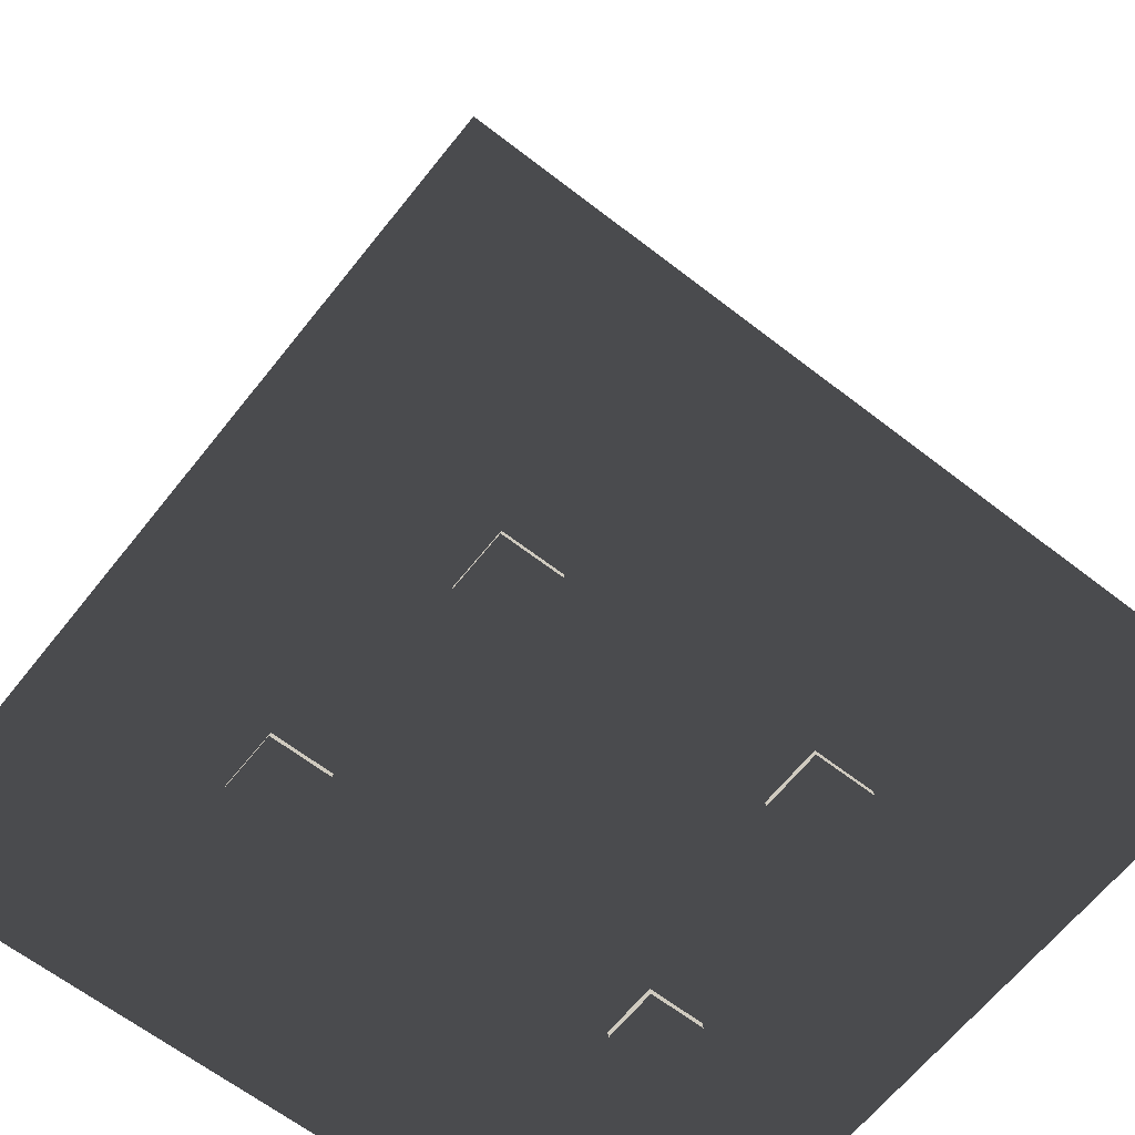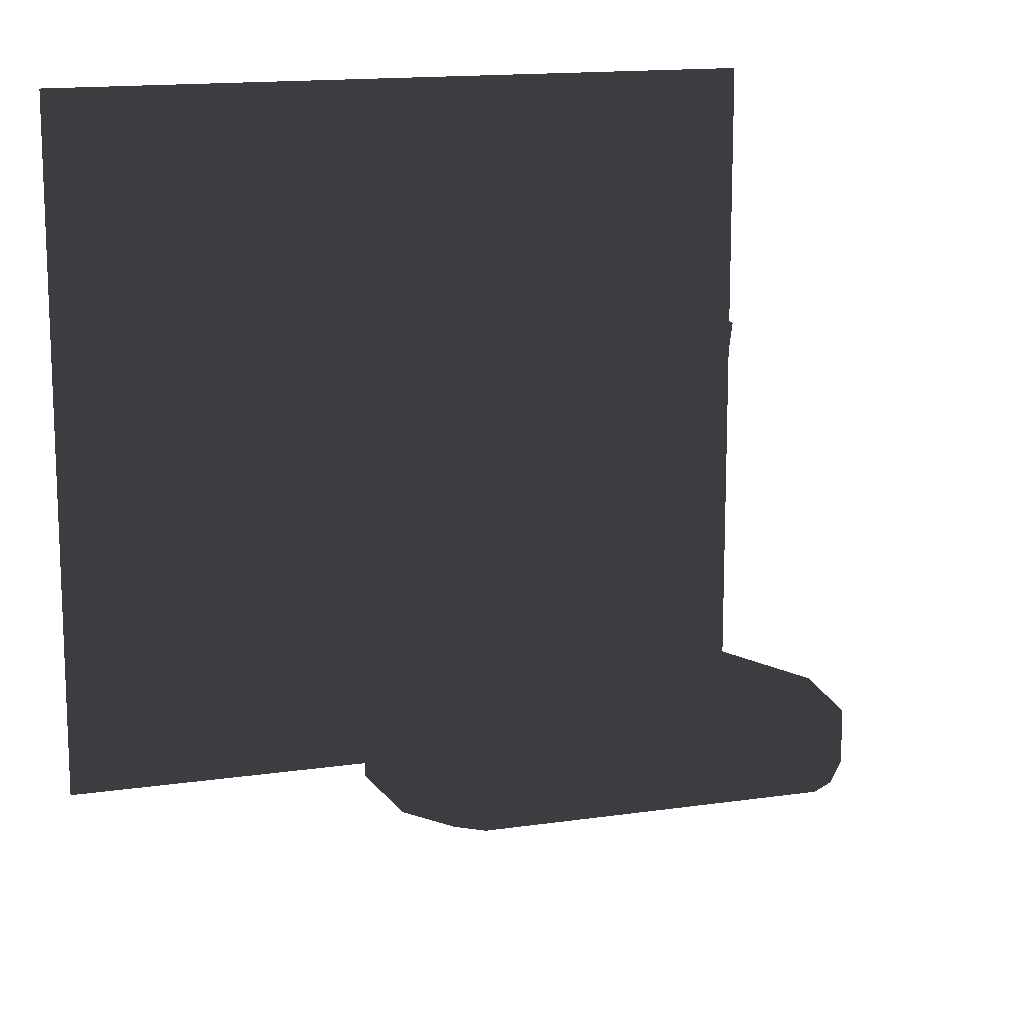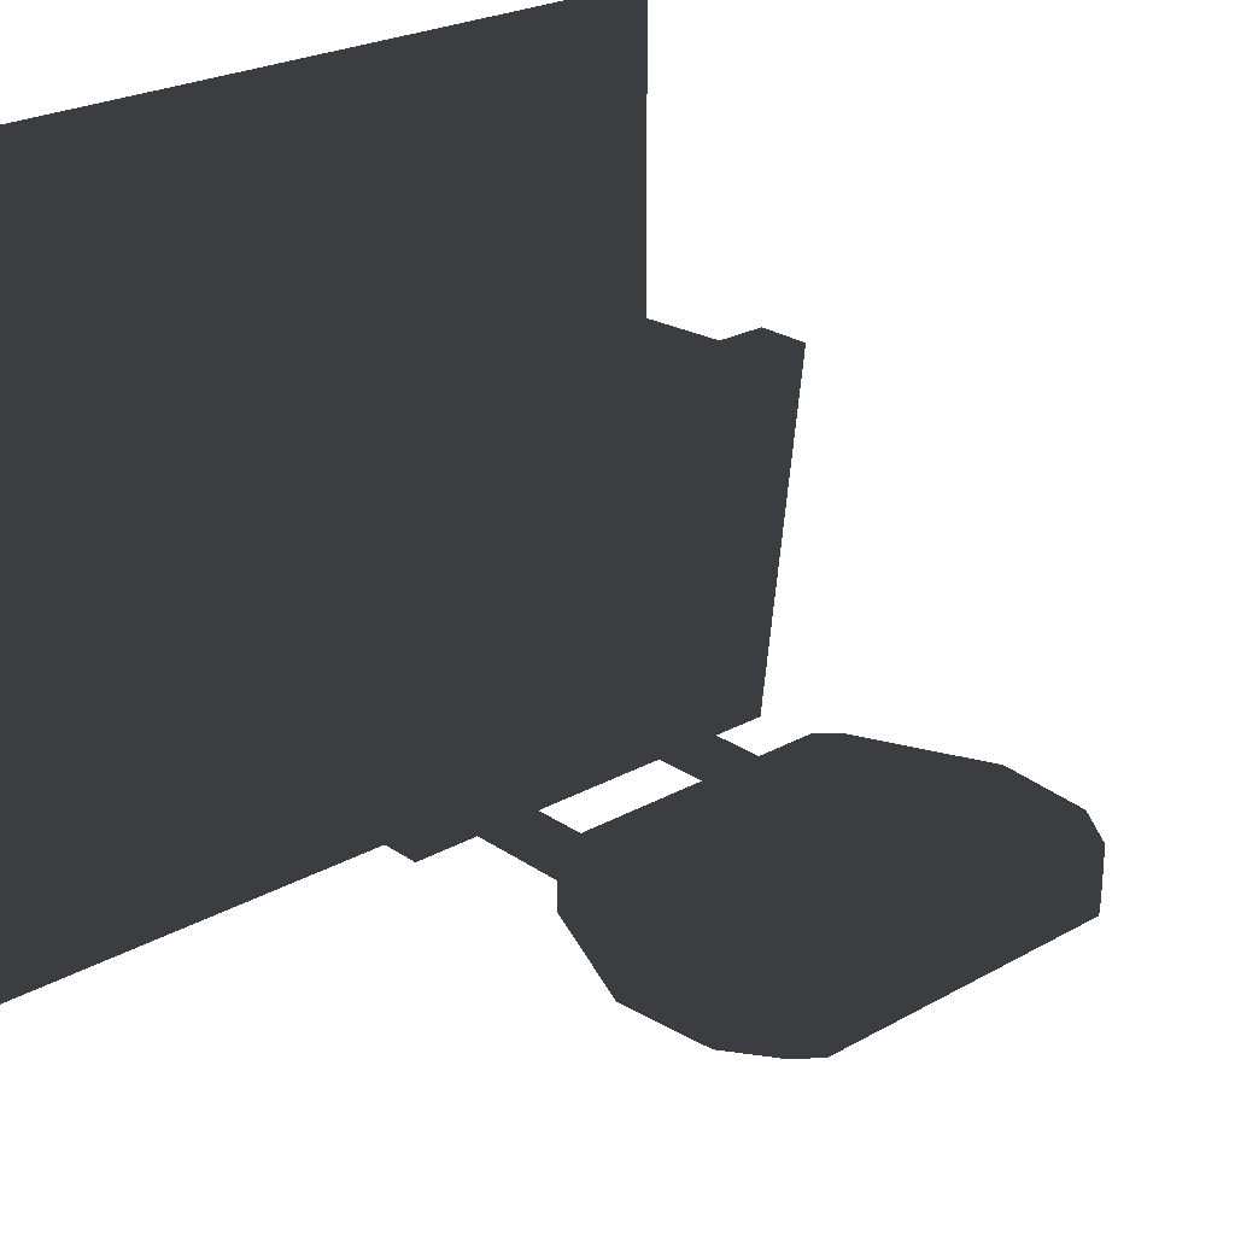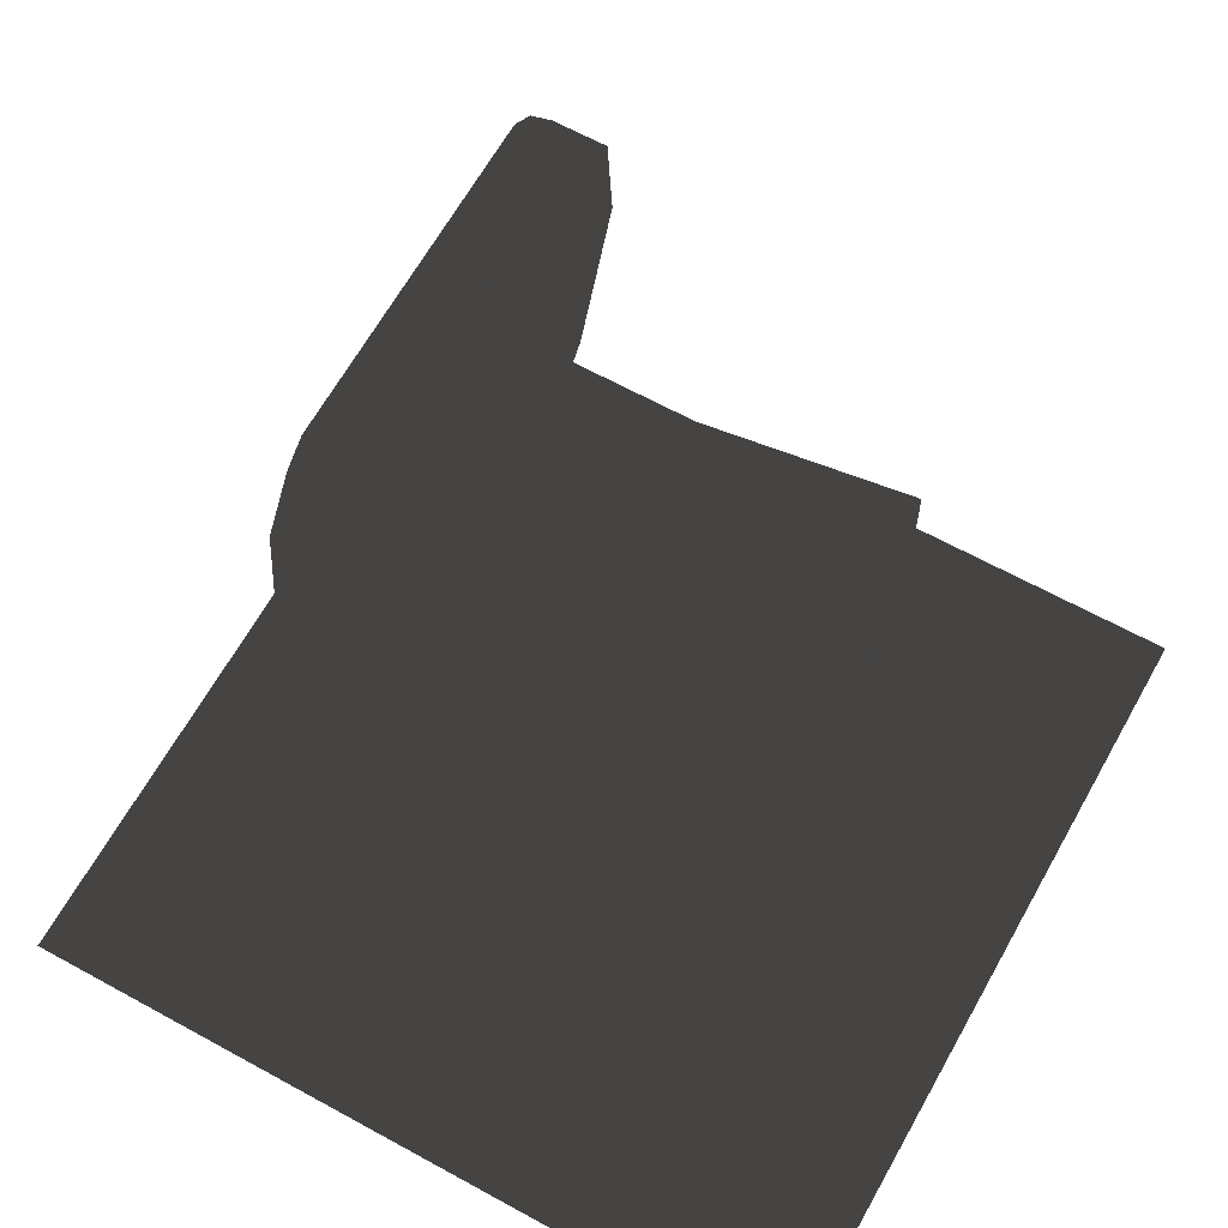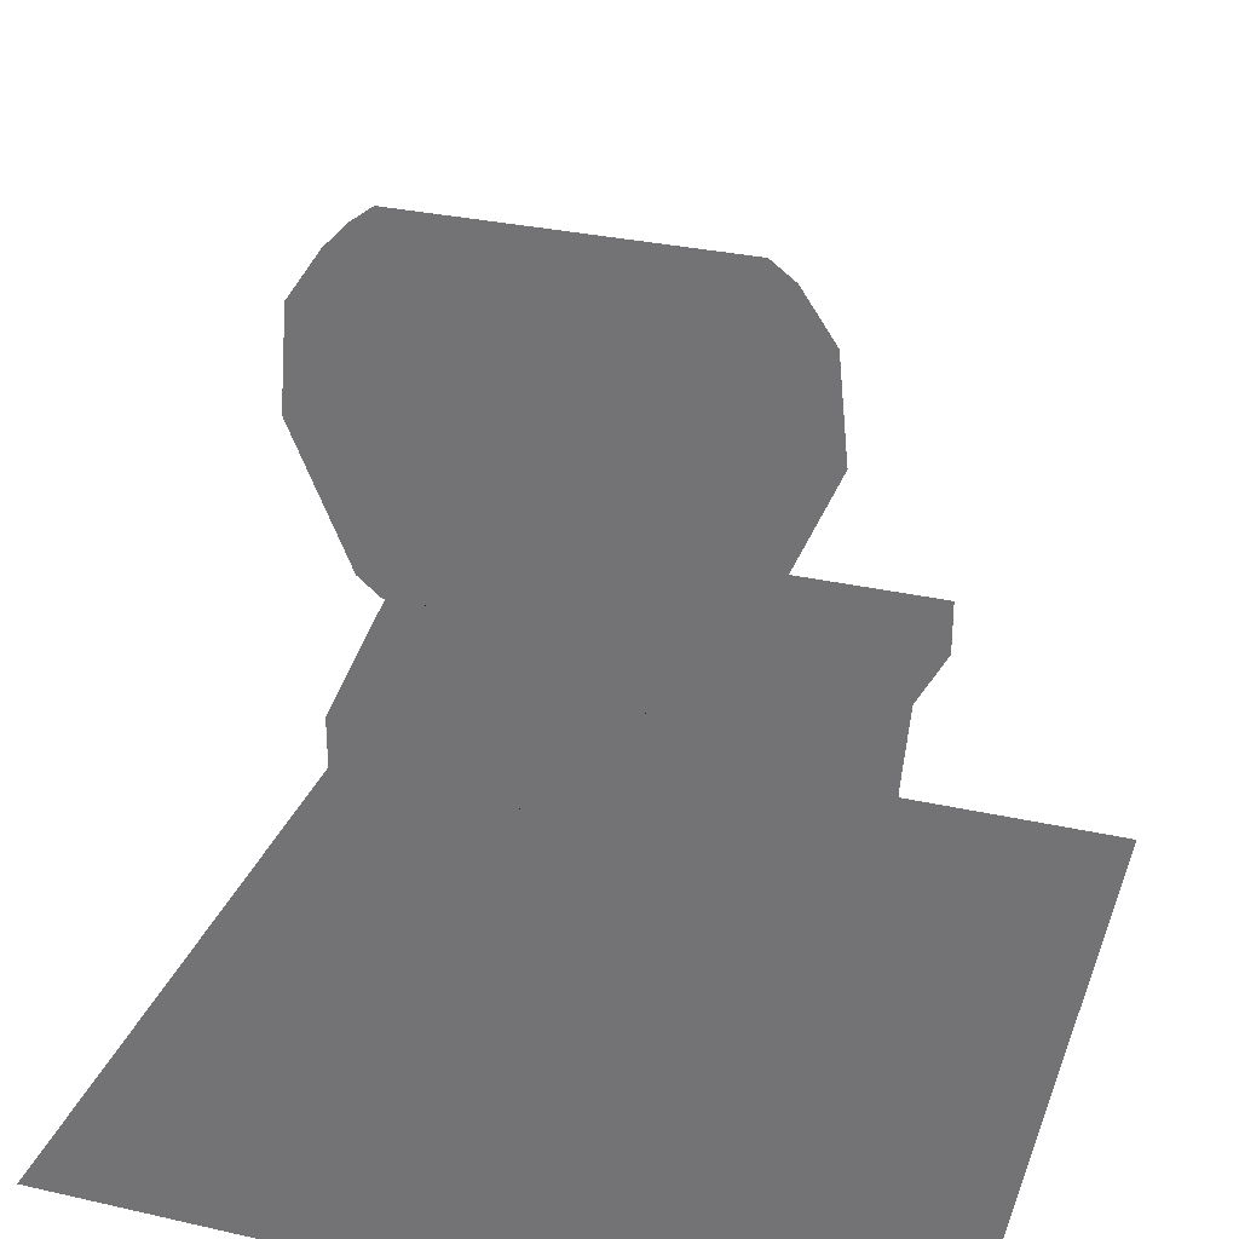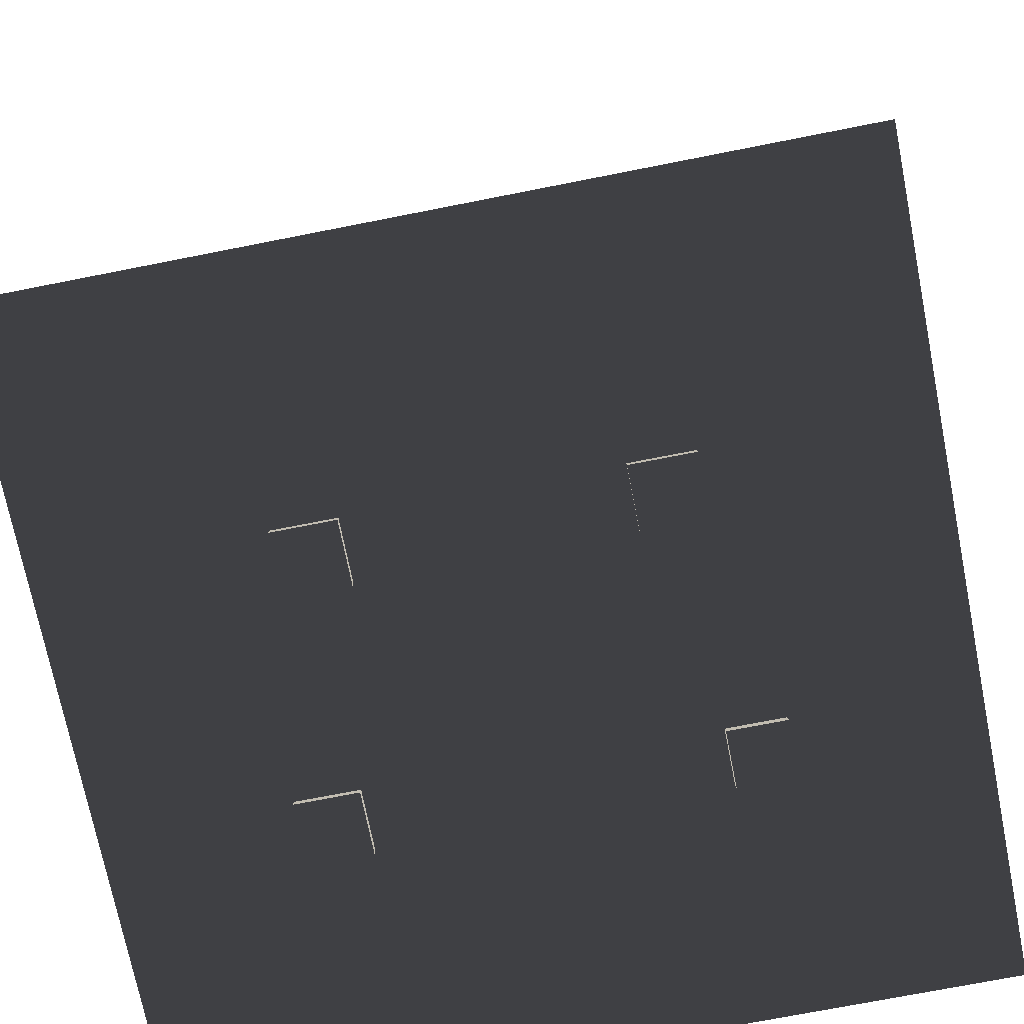
<metadata>
{"format":"obj","ext":"obj","renderer":"f3d","projection":"perspective","resolution":1024,"background":"white","views":[{"elev":-63.2,"azim":141.8,"up":"+Y"},{"elev":14.5,"azim":162.0,"up":"+Z"},{"elev":24.9,"azim":137.8,"up":"+Z"},{"elev":64.2,"azim":-60.9,"up":"+Y"},{"elev":30.4,"azim":-161.8,"up":"+Y"},{"elev":-71.9,"azim":-168.8,"up":"+Y"}]}
</metadata>
<code>
o chair
v 0.9259 1.421 0.6623
v 0.8573 1.421 0.6139
v -0.9538 1.421 0.6623
v -0.8851 1.421 0.6139
v -0.7221 1.421 -0.6139
v -0.7779 1.421 -0.6623
v 0.75 1.421 -0.6623
v 0.6942 1.421 -0.6139
v 0.9259 1.213 0.6623
v -0.9538 1.213 0.6623
v 0.75 1.213 -0.6623
v -0.7779 1.213 -0.6623
v 0.8375 2.463 -0.472
v 0.776 2.461 -0.472
v 0.578 2.001 -0.472
v 0.5027 1.938 -0.472
v 0.5423 1.889 -0.472
v 0.6236 1.956 -0.6623
v 0.6236 1.956 -0.472
v 0.5423 1.889 -0.6623
v 0.5932 3.089 -0.6623
v 0.5932 3.089 -0.472
v 0.6822 3.022 -0.6623
v 0.6822 3.022 -0.472
v -0.5932 3.089 -0.6623
v -0.5932 3.089 -0.472
v -0.683 3.022 -0.6623
v -0.683 3.022 -0.472
v -0.5423 1.889 -0.6623
v -0.5423 1.889 -0.472
v -0.6245 1.956 -0.6623
v -0.6245 1.956 -0.472
v -0.5789 2.001 -0.472
v -0.5027 1.938 -0.472
v 0.8071 2.839 -0.472
v 0.7481 2.819 -0.472
v -0.808 2.839 -0.472
v -0.749 2.819 -0.472
v -0.6332 2.989 -0.472
v -0.5498 3.051 -0.472
v 0.5498 3.051 -0.472
v 0.6323 2.989 -0.472
v -0.7843 2.461 -0.472
v -0.8458 2.463 -0.472
v -0.8458 2.463 -0.6623
v -0.808 2.839 -0.6623
v 0.8375 2.463 -0.6623
v 0.8071 2.839 -0.6623
v -0.683 3.022 -0.472
v -0.683 3.022 -0.6623
v -0.3 1.421 -0.6139
v -0.3 1.889 -0.6139
v -0.5 1.421 -0.6139
v -0.5 1.889 -0.6139
v 0.4945 1.421 -0.6139
v 0.4945 1.889 -0.6139
v 0.2945 1.421 -0.6139
v 0.2945 1.889 -0.6139
v 0.4945 1.889 -0.6623
v 0.4945 1.421 -0.6623
v 0.2945 1.421 -0.6623
v 0.2945 1.889 -0.6623
v -0.3 1.889 -0.6623
v -0.3 1.421 -0.6623
v -0.5 1.421 -0.6623
v -0.5 1.889 -0.6623
v -0.7139 1.213 -0.3623
v -0.6831 0.6667 -0.3623
v -0.5139 1.213 -0.3623
v -0.4831 0.6667 -0.3623
v -0.5139 1.213 -0.5623
v -0.4831 0.6667 -0.5623
v -0.7139 1.213 -0.5623
v -0.6831 0.6667 -0.5623
v -0.4831 0.3333 -0.3623
v -0.6831 0.3333 -0.3623
v -0.4962 -0 -0.3445
v -0.7317 -0 -0.3445
v -0.4831 0.3333 -0.5623
v -0.4962 -0 -0.5801
v -0.6831 0.3333 -0.5623
v -0.7317 -0 -0.5801
v 0.4861 1.213 -0.3623
v 0.4488 0.6667 -0.3623
v 0.6861 1.213 -0.3623
v 0.6488 0.6667 -0.3623
v 0.6861 1.213 -0.5623
v 0.6488 0.6667 -0.5623
v 0.4861 1.213 -0.5623
v 0.4488 0.6667 -0.5623
v 0.6488 0.3333 -0.3623
v 0.4488 0.3333 -0.3623
v 0.7038 -0 -0.3445
v 0.4683 -0 -0.3445
v 0.6488 0.3333 -0.5623
v 0.7038 -0 -0.5801
v 0.4488 0.3333 -0.5623
v 0.4683 -0 -0.5801
v 0.6193 1.213 0.6039
v 0.577 0.6667 0.6039
v 0.8193 1.213 0.6039
v 0.7771 0.6667 0.6039
v 0.8193 1.213 0.4039
v 0.7771 0.6667 0.4039
v 0.6193 1.213 0.4039
v 0.577 0.6667 0.4039
v 0.7771 0.3333 0.6039
v 0.577 0.3333 0.6039
v 0.837 0 0.6217
v 0.6015 0 0.6217
v 0.7771 0.3333 0.4039
v 0.837 0 0.3862
v 0.577 0.3333 0.4039
v 0.6015 0 0.3862
v -0.8608 1.213 0.613
v -0.8116 0.6667 0.613
v -0.6608 1.213 0.613
v -0.6116 0.6667 0.613
v -0.6608 1.213 0.413
v -0.6116 0.6667 0.413
v -0.8608 1.213 0.413
v -0.8116 0.6667 0.413
v -0.6116 0.3333 0.613
v -0.8116 0.3333 0.613
v -0.6536 0 0.6202
v -0.8679 0 0.6202
v -0.6116 0.3333 0.413
v -0.6536 0 0.4058
v -0.8116 0.3333 0.413
v -0.8679 0 0.4058
v -0.587 2.958 -0.437
v -0.6943 2.8 -0.437
v -0.7273 2.459 -0.437
v -0.5366 2.042 -0.437
v -0.4659 1.984 -0.437
v 0.4659 1.984 -0.437
v 0.5358 2.042 -0.437
v 0.719 2.459 -0.437
v 0.6934 2.8 -0.437
v 0.5861 2.958 -0.437
v 0.5097 3.015 -0.437
v -0.5097 3.015 -0.437
v 0.5538 1.5 -0.4922
v -0.5817 1.5 -0.4922
v 0.7293 1.5 0.4922
v -0.7571 1.5 0.4922
v -1.524 0.025 1.524
v 1.524 0.025 1.524
v -1.524 0.025 -1.524
v 1.524 0.025 -1.524
f 1 2 3
f 3 2 4
f 4 5 3
f 3 5 6
f 1 7 2
f 2 7 8
f 7 6 8
f 8 6 5
f 9 1 10
f 10 1 3
f 11 7 9
f 9 7 1
f 12 6 11
f 11 6 7
f 10 3 12
f 12 3 6
f 13 14 15
f 15 16 17
f 18 19 20
f 20 19 17
f 21 22 23
f 23 22 24
f 25 26 21
f 21 26 22
f 27 28 25
f 25 28 26
f 29 30 31
f 31 30 32
f 20 17 29
f 29 17 30
f 32 30 33
f 33 30 34
f 19 13 17
f 17 13 15
f 24 22 35
f 35 22 36
f 28 37 26
f 26 37 38
f 38 39 26
f 26 39 40
f 40 41 26
f 26 41 22
f 30 17 34
f 34 17 16
f 41 42 22
f 22 42 36
f 36 14 35
f 35 14 13
f 38 37 43
f 43 37 44
f 43 44 33
f 33 44 32
f 29 31 20
f 20 31 45
f 20 45 18
f 18 45 46
f 18 46 47
f 47 46 27
f 47 27 48
f 48 27 25
f 48 25 23
f 23 25 21
f 23 24 48
f 48 24 35
f 19 18 13
f 13 18 47
f 13 47 35
f 35 47 48
f 49 50 37
f 37 50 46
f 37 46 44
f 44 46 45
f 44 45 32
f 32 45 31
f 51 52 53
f 53 52 54
f 55 56 57
f 57 56 58
f 59 56 60
f 60 56 55
f 61 57 62
f 62 57 58
f 61 62 60
f 60 62 59
f 63 52 64
f 64 52 51
f 65 53 66
f 66 53 54
f 65 66 64
f 64 66 63
f 67 68 69
f 69 68 70
f 71 72 73
f 73 72 74
f 73 74 67
f 67 74 68
f 70 68 75
f 75 68 76
f 75 76 77
f 77 76 78
f 71 69 72
f 72 69 70
f 72 70 79
f 79 70 75
f 79 75 80
f 80 75 77
f 74 72 81
f 81 72 79
f 81 79 82
f 82 79 80
f 68 74 76
f 76 74 81
f 76 81 78
f 78 81 82
f 83 84 85
f 85 84 86
f 85 86 87
f 87 86 88
f 87 88 89
f 89 88 90
f 86 84 91
f 91 84 92
f 91 92 93
f 93 92 94
f 88 86 95
f 95 86 91
f 95 91 96
f 96 91 93
f 90 88 97
f 97 88 95
f 97 95 98
f 98 95 96
f 83 89 84
f 84 89 90
f 84 90 92
f 92 90 97
f 92 97 94
f 94 97 98
f 99 100 101
f 101 100 102
f 101 102 103
f 103 102 104
f 103 104 105
f 105 104 106
f 102 100 107
f 107 100 108
f 107 108 109
f 109 108 110
f 104 102 111
f 111 102 107
f 111 107 112
f 112 107 109
f 106 104 113
f 113 104 111
f 113 111 114
f 114 111 112
f 99 105 100
f 100 105 106
f 100 106 108
f 108 106 113
f 108 113 110
f 110 113 114
f 115 116 117
f 117 116 118
f 119 120 121
f 121 120 122
f 121 122 115
f 115 122 116
f 118 116 123
f 123 116 124
f 123 124 125
f 125 124 126
f 119 117 120
f 120 117 118
f 120 118 127
f 127 118 123
f 127 123 128
f 128 123 125
f 122 120 129
f 129 120 127
f 129 127 130
f 130 127 128
f 116 122 124
f 124 122 129
f 124 129 126
f 126 129 130
f 147 148 149
f 149 148 150
f 34 33 16
f 16 33 43
f 16 43 15
f 15 43 38
f 15 38 14
f 14 38 39
f 14 39 36
f 36 39 40
f 36 40 42
f 42 40 41
f 131 39 132
f 132 39 38
f 132 38 133
f 133 38 43
f 133 43 134
f 134 43 33
f 134 33 135
f 135 33 34
f 135 34 136
f 136 34 16
f 136 16 137
f 137 16 15
f 137 15 138
f 138 15 14
f 138 14 139
f 139 14 36
f 139 36 140
f 140 36 42
f 140 42 141
f 141 42 41
f 141 41 142
f 142 41 40
f 142 40 131
f 131 40 39
f 136 137 135
f 135 137 138
f 135 138 134
f 134 138 139
f 134 139 133
f 133 139 140
f 133 140 132
f 132 140 141
f 132 141 131
f 131 141 142
f 143 144 145
f 145 144 146
f 145 146 2
f 2 146 4
f 4 146 5
f 5 146 144
f 5 144 8
f 8 144 143
f 8 143 2
f 2 143 145

</code>
